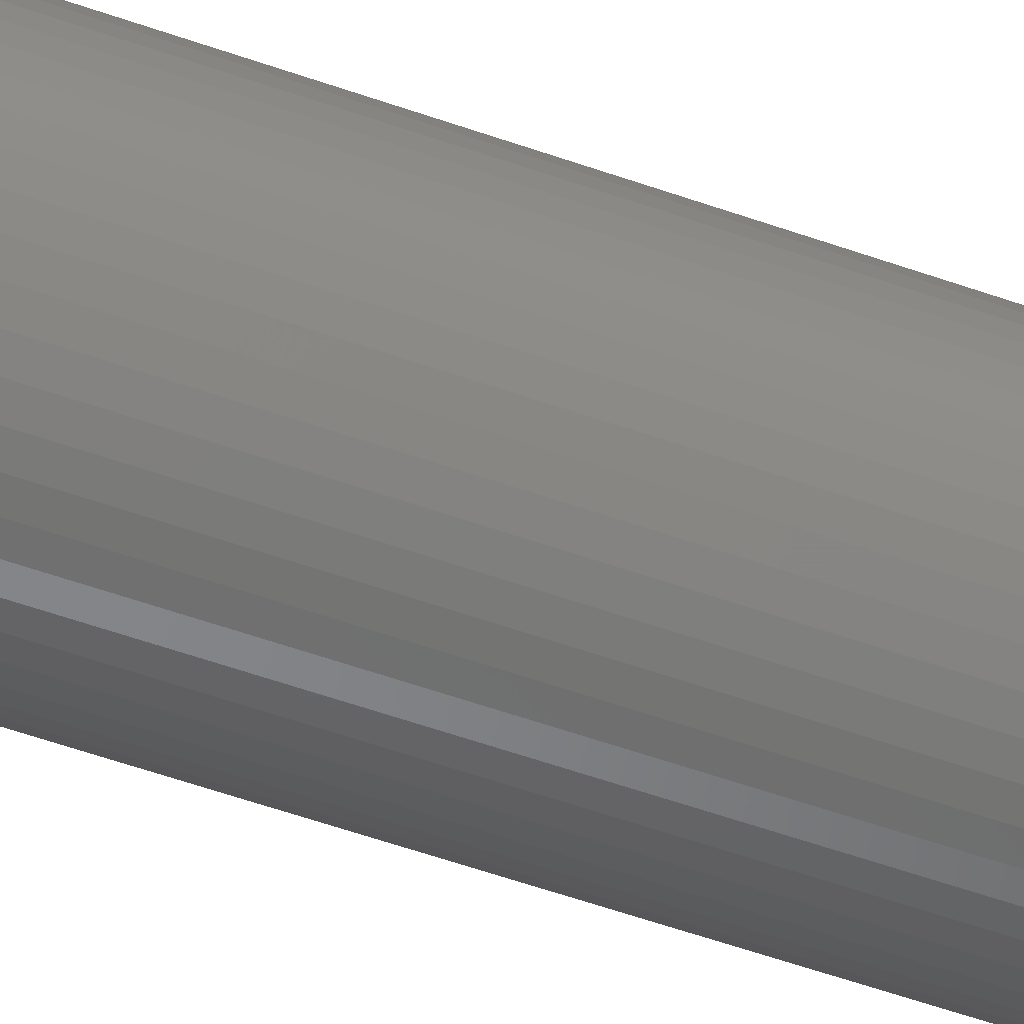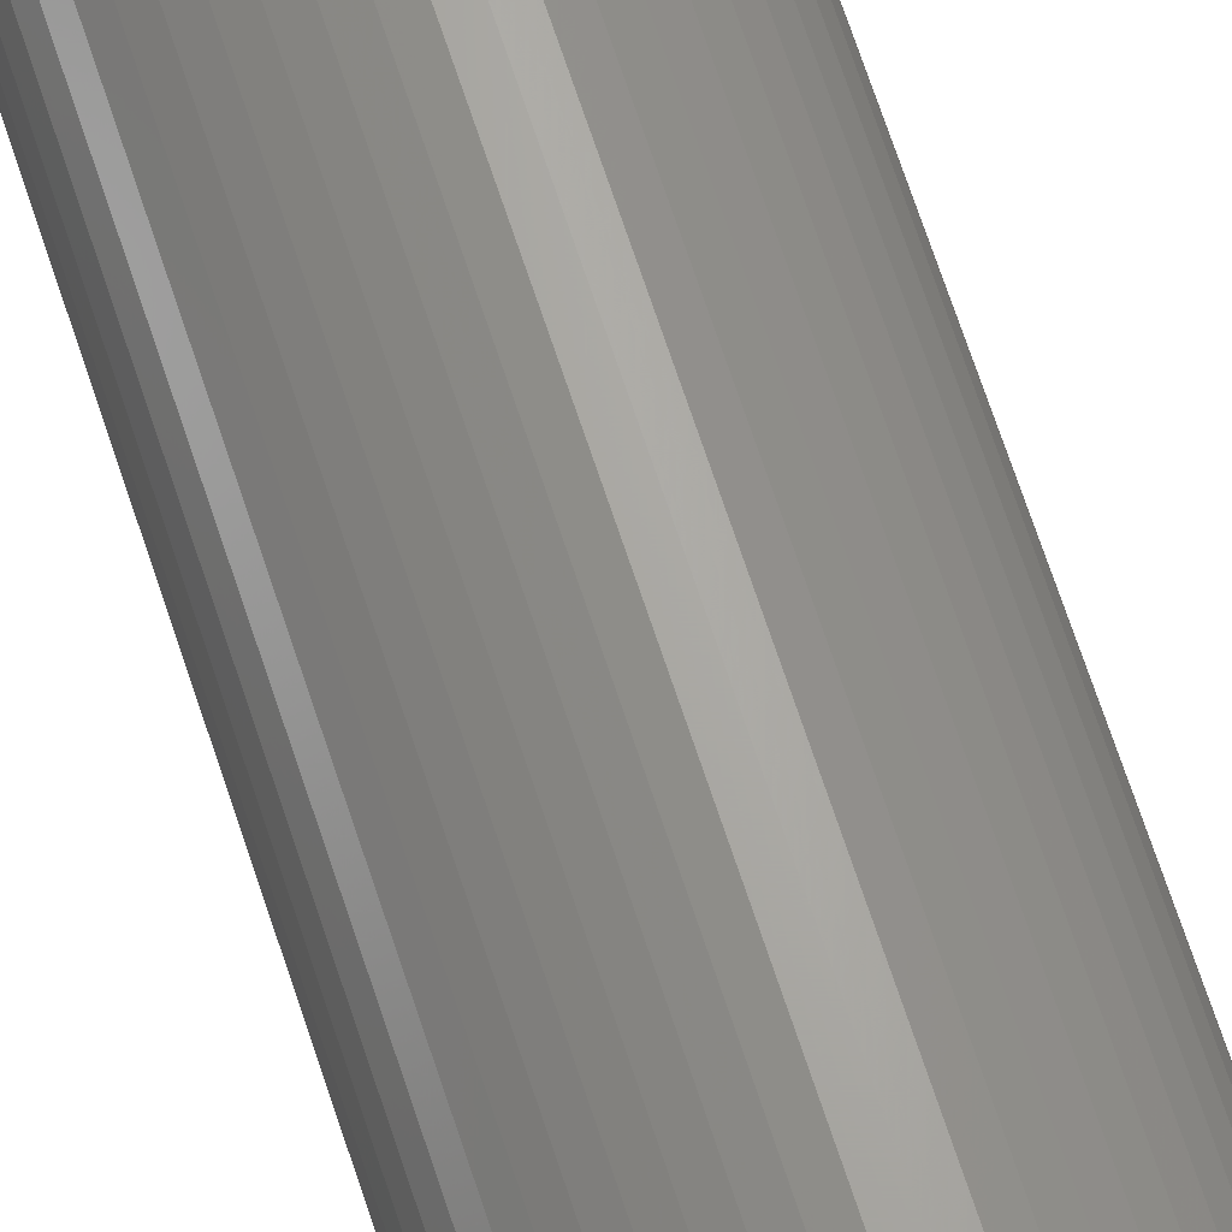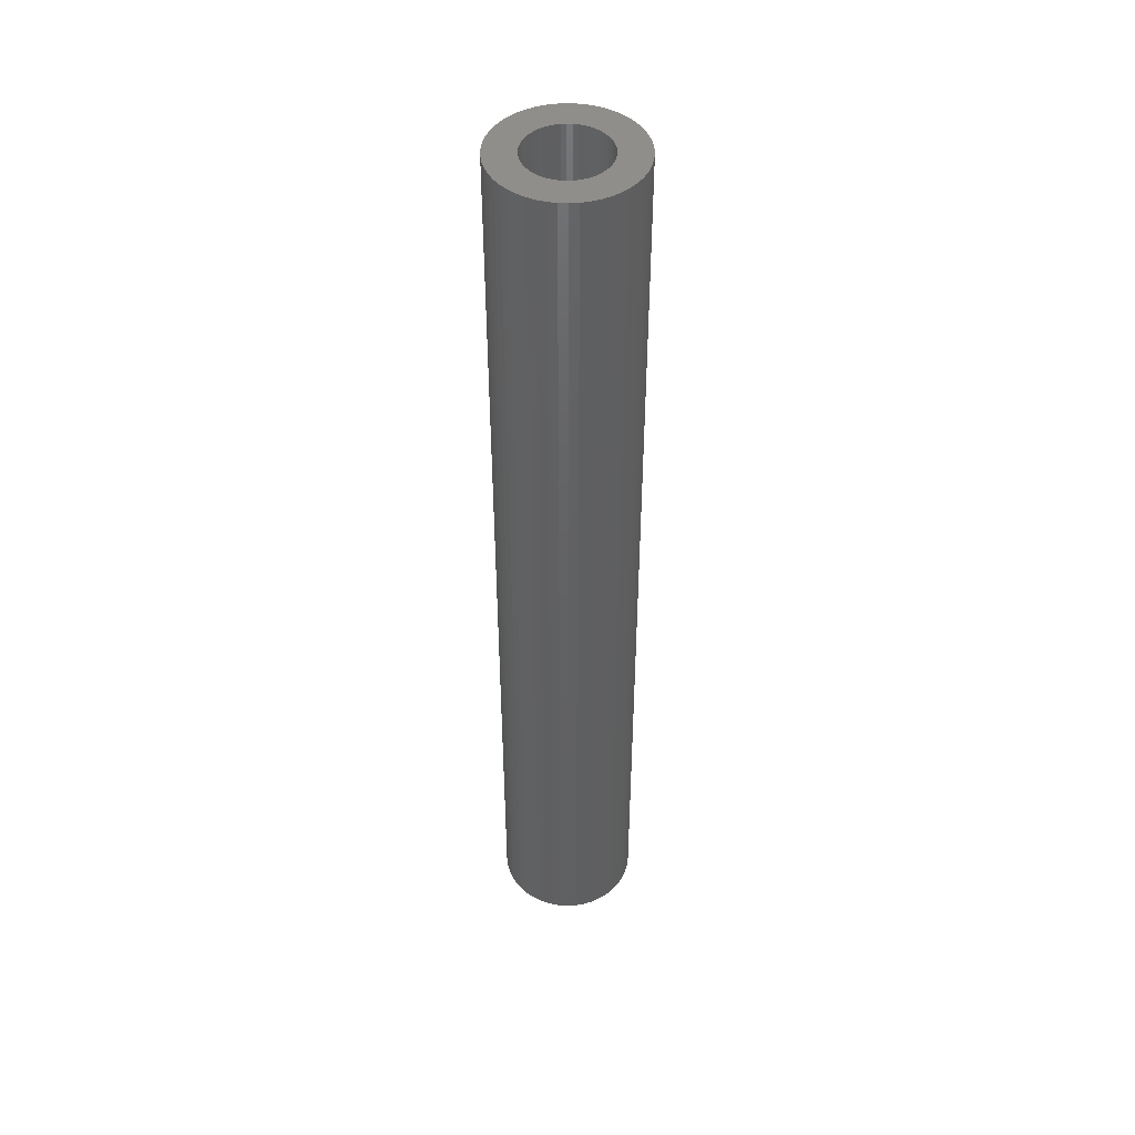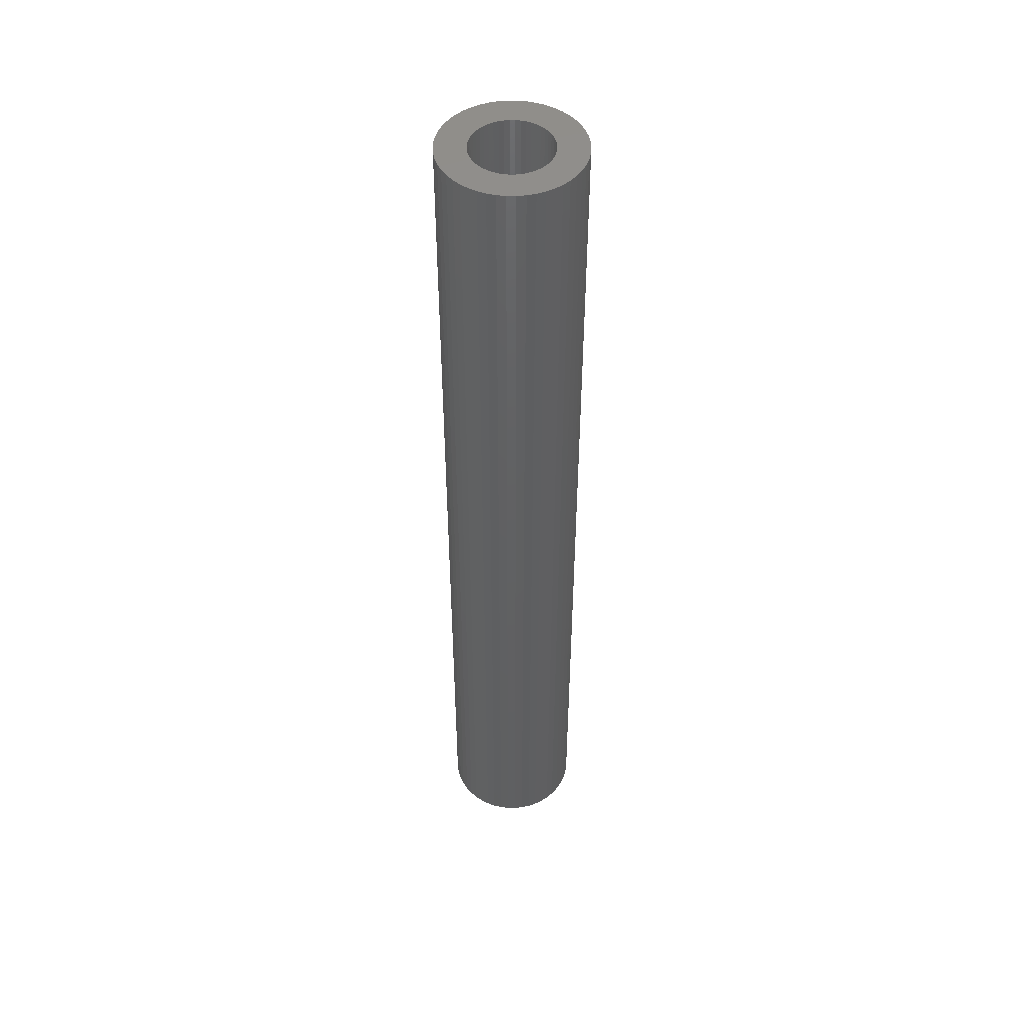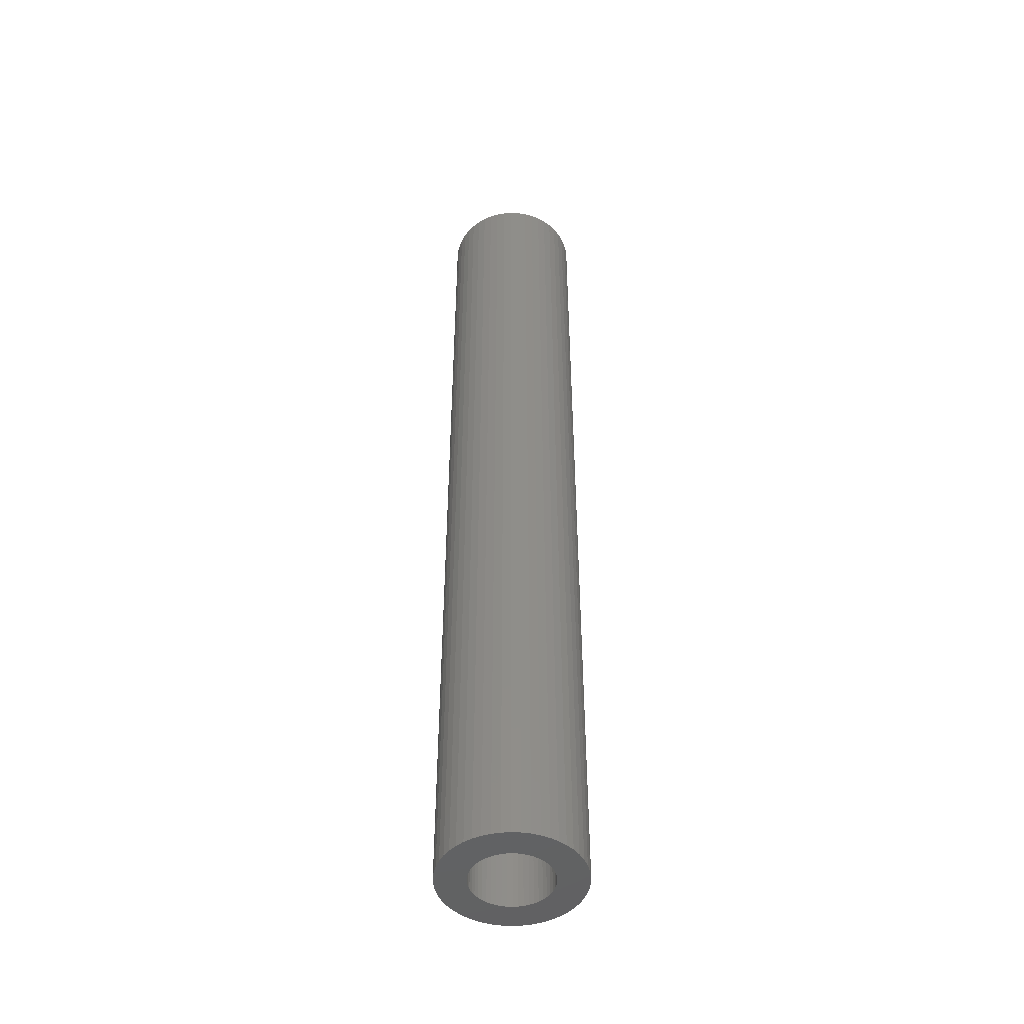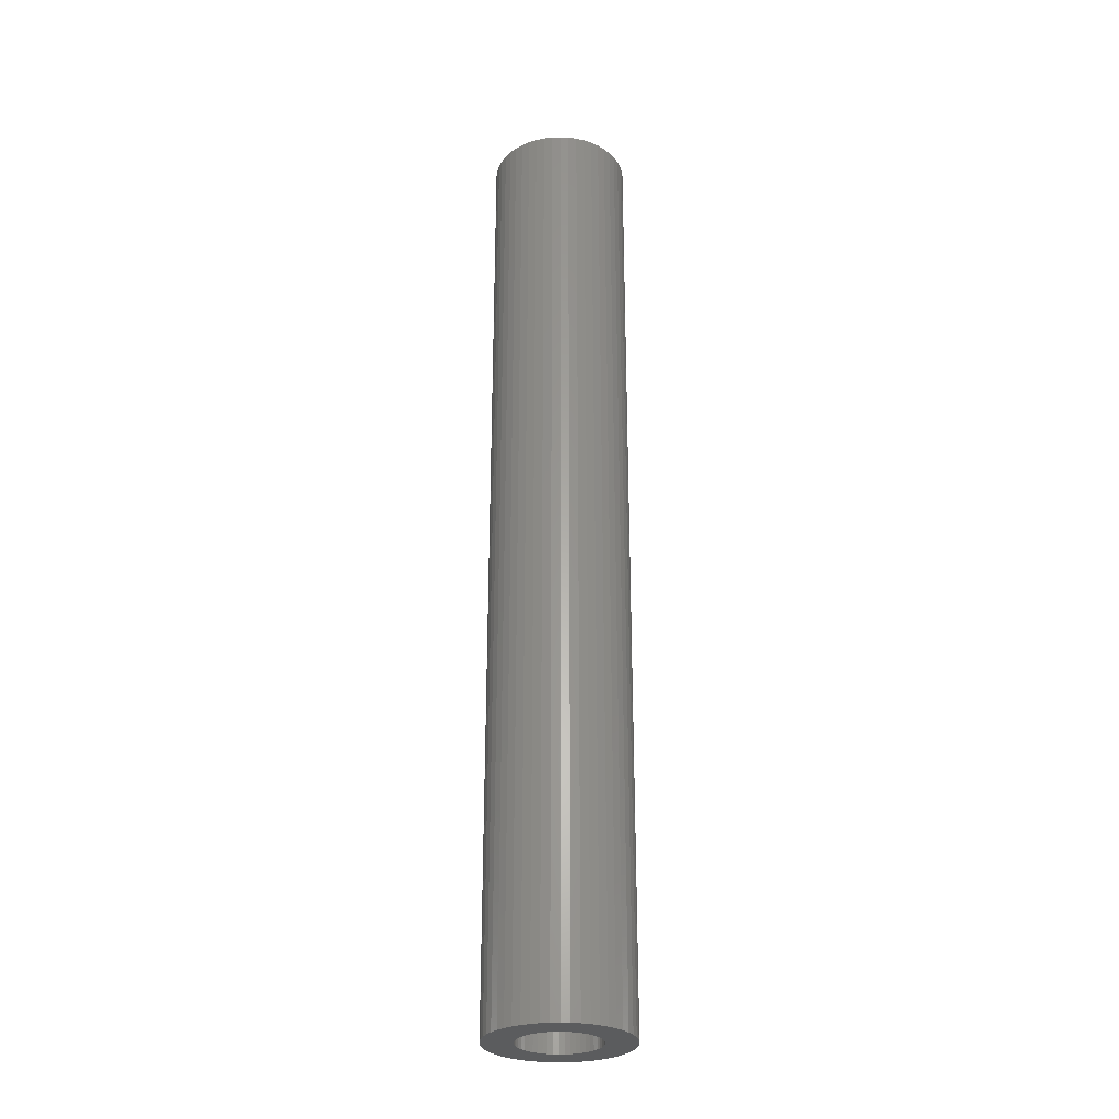
<metadata>
{"format":"stl","ext":"stl","renderer":"f3d","projection":"perspective","resolution":1024,"background":"white","views":[{"elev":-52.3,"azim":68.7,"up":"+Y"},{"elev":66.5,"azim":162.1,"up":"+Y"},{"elev":46.1,"azim":10.0,"up":"+Z"},{"elev":47.9,"azim":-143.5,"up":"+Z"},{"elev":-47.3,"azim":-67.7,"up":"+Z"},{"elev":-28.2,"azim":125.4,"up":"+Z"}]}
</metadata>
<code>
# stl→obj: 200 verts, 400 faces
v 3.5 0 24
v 3.472 0.4387 -24
v 3.472 0.4387 24
v 3.5 0 -24
v -3.5 0 -24
v -3.472 0.4387 24
v -3.472 0.4387 -24
v -3.5 0 24
v 0.2198 3.493 -24
v -0.2198 3.493 24
v 0.2198 3.493 24
v -0.2198 3.493 -24
v -0.2198 -3.493 -24
v 0.2198 -3.493 24
v -0.2198 -3.493 24
v 0.2198 -3.493 -24
v 2.551 2.396 -24
v 2.231 2.697 24
v 2.551 2.396 24
v 2.231 2.697 -24
v -2.231 2.697 -24
v -2.551 2.396 24
v -2.231 2.697 24
v -2.551 2.396 -24
v -1.082 3.329 -24
v -1.49 3.167 24
v -1.082 3.329 24
v -1.49 3.167 -24
v 3.254 1.288 24
v 3.067 1.686 -24
v 3.067 1.686 24
v 3.254 1.288 -24
v 3.39 0.8704 -24
v 3.39 0.8704 24
v 2.832 2.057 -24
v 2.832 2.057 24
v 1.49 3.167 -24
v 1.082 3.329 24
v 1.49 3.167 24
v 1.082 3.329 -24
v 1.875 2.955 -24
v 1.875 2.955 24
v -3.254 1.288 -24
v -3.067 1.686 24
v -3.067 1.686 -24
v -3.254 1.288 24
v -2.832 2.057 -24
v -2.832 2.057 24
v -3.39 0.8704 -24
v -3.39 0.8704 24
v -0.6558 3.438 -24
v -0.6558 3.438 24
v 0.6558 3.438 24
v 0.6558 3.438 -24
v 2 0 24
v 1.984 0.2507 24
v 3.472 -0.4387 24
v 1.937 0.4974 24
v 1.984 -0.2507 24
v 1.86 0.7362 24
v 3.39 -0.8704 24
v 1.753 0.9635 24
v 1.937 -0.4974 24
v 1.618 1.176 24
v 3.254 -1.288 24
v 1.458 1.369 24
v 1.86 -0.7362 24
v 3.067 -1.686 24
v 1.275 1.541 24
v 1.072 1.689 24
v 0.8516 1.81 24
v 0.618 1.902 24
v 0.3748 1.965 24
v 0.1256 1.996 24
v -0.1256 1.996 24
v -0.3748 1.965 24
v -0.618 1.902 24
v -0.8516 1.81 24
v -1.072 1.689 24
v -1.875 2.955 24
v -1.275 1.541 24
v -1.458 1.369 24
v -1.618 1.176 24
v -1.753 0.9635 24
v -1.86 0.7362 24
v 1.753 -0.9635 24
v 2.832 -2.057 24
v 1.618 -1.176 24
v 2.551 -2.396 24
v 1.458 -1.369 24
v 2.231 -2.697 24
v 1.275 -1.541 24
v 1.875 -2.955 24
v 1.072 -1.689 24
v 1.49 -3.167 24
v 0.8516 -1.81 24
v 1.082 -3.329 24
v 0.618 -1.902 24
v 0.6558 -3.438 24
v 0.3748 -1.965 24
v 0.1256 -1.996 24
v -0.1256 -1.996 24
v -0.3748 -1.965 24
v -0.6558 -3.438 24
v -0.618 -1.902 24
v -1.082 -3.329 24
v -0.8516 -1.81 24
v -1.49 -3.167 24
v -1.072 -1.689 24
v -1.875 -2.955 24
v -1.275 -1.541 24
v -2.231 -2.697 24
v -1.458 -1.369 24
v -2.551 -2.396 24
v -1.618 -1.176 24
v -2.832 -2.057 24
v -1.753 -0.9635 24
v -3.067 -1.686 24
v -1.86 -0.7362 24
v -3.254 -1.288 24
v -1.937 -0.4974 24
v -3.39 -0.8704 24
v -1.984 -0.2507 24
v -3.472 -0.4387 24
v -2 0 24
v -1.937 0.4974 24
v -1.984 0.2507 24
v -1.875 2.955 -24
v 3.472 -0.4387 -24
v 2.832 -2.057 -24
v 2.551 -2.396 -24
v 3.39 -0.8704 -24
v 3.254 -1.288 -24
v 2 0 -24
v 1.984 -0.2507 -24
v 1.937 -0.4974 -24
v 1.984 0.2507 -24
v 1.86 -0.7362 -24
v 3.067 -1.686 -24
v 1.753 -0.9635 -24
v 1.937 0.4974 -24
v 1.618 -1.176 -24
v 1.458 -1.369 -24
v 2.231 -2.697 -24
v 1.86 0.7362 -24
v 1.275 -1.541 -24
v 1.875 -2.955 -24
v 1.072 -1.689 -24
v 1.49 -3.167 -24
v 0.8516 -1.81 -24
v 1.082 -3.329 -24
v 0.618 -1.902 -24
v 0.6558 -3.438 -24
v 0.3748 -1.965 -24
v 0.1256 -1.996 -24
v -0.1256 -1.996 -24
v -0.3748 -1.965 -24
v -0.6558 -3.438 -24
v -0.618 -1.902 -24
v -1.082 -3.329 -24
v -0.8516 -1.81 -24
v -1.49 -3.167 -24
v -1.072 -1.689 -24
v -1.875 -2.955 -24
v -1.275 -1.541 -24
v -2.231 -2.697 -24
v -1.458 -1.369 -24
v -2.551 -2.396 -24
v -1.618 -1.176 -24
v -2.832 -2.057 -24
v -1.753 -0.9635 -24
v -3.067 -1.686 -24
v -1.86 -0.7362 -24
v 1.753 0.9635 -24
v 1.618 1.176 -24
v 1.458 1.369 -24
v 1.275 1.541 -24
v 1.072 1.689 -24
v 0.8516 1.81 -24
v 0.618 1.902 -24
v 0.3748 1.965 -24
v 0.1256 1.996 -24
v -0.1256 1.996 -24
v -0.3748 1.965 -24
v -0.618 1.902 -24
v -0.8516 1.81 -24
v -1.072 1.689 -24
v -1.275 1.541 -24
v -1.458 1.369 -24
v -1.618 1.176 -24
v -1.753 0.9635 -24
v -1.86 0.7362 -24
v -1.937 0.4974 -24
v -1.984 0.2507 -24
v -2 0 -24
v -3.254 -1.288 -24
v -1.937 -0.4974 -24
v -3.39 -0.8704 -24
v -1.984 -0.2507 -24
v -3.472 -0.4387 -24
f 1 2 3
f 2 1 4
f 5 6 7
f 6 5 8
f 9 10 11
f 10 9 12
f 13 14 15
f 14 13 16
f 17 18 19
f 18 17 20
f 21 22 23
f 22 21 24
f 25 26 27
f 26 25 28
f 29 30 31
f 30 29 32
f 3 33 34
f 33 3 2
f 31 35 36
f 35 31 30
f 37 38 39
f 38 37 40
f 41 39 42
f 39 41 37
f 43 44 45
f 44 43 46
f 47 22 24
f 22 47 48
f 49 46 43
f 46 49 50
f 51 27 52
f 27 51 25
f 34 32 29
f 32 34 33
f 36 17 19
f 17 36 35
f 40 53 38
f 53 40 54
f 54 11 53
f 11 54 9
f 20 42 18
f 42 20 41
f 45 48 47
f 48 45 44
f 7 50 49
f 50 7 6
f 55 1 3
f 56 3 34
f 1 55 57
f 58 34 29
f 59 57 55
f 60 29 31
f 57 59 61
f 62 31 36
f 63 61 59
f 64 36 19
f 61 63 65
f 66 19 18
f 67 65 63
f 65 67 68
f 3 56 55
f 34 58 56
f 69 18 42
f 29 60 58
f 31 62 60
f 36 64 62
f 70 42 39
f 19 66 64
f 18 69 66
f 71 39 38
f 42 70 69
f 39 71 70
f 72 38 53
f 38 72 71
f 53 73 72
f 11 73 53
f 11 74 73
f 11 75 74
f 10 75 11
f 10 76 75
f 52 76 10
f 76 52 77
f 27 77 52
f 77 27 78
f 26 78 27
f 78 26 79
f 80 79 26
f 79 80 81
f 23 81 80
f 81 23 82
f 22 82 23
f 82 22 83
f 48 83 22
f 83 48 84
f 44 84 48
f 84 44 85
f 86 68 67
f 68 86 87
f 88 87 86
f 87 88 89
f 90 89 88
f 89 90 91
f 92 91 90
f 91 92 93
f 94 93 92
f 93 94 95
f 96 95 94
f 95 96 97
f 98 97 96
f 97 98 99
f 100 99 98
f 100 14 99
f 101 14 100
f 102 14 101
f 102 15 14
f 103 15 102
f 104 103 105
f 103 104 15
f 106 105 107
f 108 107 109
f 105 106 104
f 110 109 111
f 112 111 113
f 107 108 106
f 114 113 115
f 116 115 117
f 118 117 119
f 109 110 108
f 120 119 121
f 122 121 123
f 124 123 125
f 46 85 44
f 111 112 110
f 85 46 126
f 113 114 112
f 50 126 46
f 115 116 114
f 126 50 127
f 117 118 116
f 6 127 50
f 119 120 118
f 127 6 125
f 121 122 120
f 8 125 6
f 123 124 122
f 125 8 124
f 28 80 26
f 80 28 128
f 128 23 80
f 23 128 21
f 12 52 10
f 52 12 51
f 57 4 1
f 4 57 129
f 89 130 87
f 130 89 131
f 65 132 61
f 132 65 133
f 61 129 57
f 129 61 132
f 134 4 129
f 135 129 132
f 4 134 2
f 136 132 133
f 137 2 134
f 138 133 139
f 2 137 33
f 140 139 130
f 141 33 137
f 142 130 131
f 33 141 32
f 143 131 144
f 145 32 141
f 32 145 30
f 129 135 134
f 132 136 135
f 146 144 147
f 133 138 136
f 139 140 138
f 130 142 140
f 148 147 149
f 131 143 142
f 144 146 143
f 150 149 151
f 147 148 146
f 149 150 148
f 152 151 153
f 151 152 150
f 153 154 152
f 16 154 153
f 16 155 154
f 16 156 155
f 13 156 16
f 13 157 156
f 158 157 13
f 157 158 159
f 160 159 158
f 159 160 161
f 162 161 160
f 161 162 163
f 164 163 162
f 163 164 165
f 166 165 164
f 165 166 167
f 168 167 166
f 167 168 169
f 170 169 168
f 169 170 171
f 172 171 170
f 171 172 173
f 174 30 145
f 30 174 35
f 175 35 174
f 35 175 17
f 176 17 175
f 17 176 20
f 177 20 176
f 20 177 41
f 178 41 177
f 41 178 37
f 179 37 178
f 37 179 40
f 180 40 179
f 40 180 54
f 181 54 180
f 181 9 54
f 182 9 181
f 183 9 182
f 183 12 9
f 184 12 183
f 51 184 185
f 184 51 12
f 25 185 186
f 28 186 187
f 185 25 51
f 128 187 188
f 21 188 189
f 186 28 25
f 24 189 190
f 47 190 191
f 45 191 192
f 187 128 28
f 43 192 193
f 49 193 194
f 7 194 195
f 196 173 172
f 188 21 128
f 173 196 197
f 189 24 21
f 198 197 196
f 190 47 24
f 197 198 199
f 191 45 47
f 200 199 198
f 192 43 45
f 199 200 195
f 193 49 43
f 5 195 200
f 194 7 49
f 195 5 7
f 149 93 95
f 93 149 147
f 144 89 91
f 89 144 131
f 87 139 68
f 139 87 130
f 196 122 198
f 122 196 120
f 151 95 97
f 95 151 149
f 153 97 99
f 97 153 151
f 16 99 14
f 99 16 153
f 68 133 65
f 133 68 139
f 158 15 104
f 15 158 13
f 162 106 108
f 106 162 160
f 160 104 106
f 104 160 158
f 168 116 170
f 116 168 114
f 168 112 114
f 112 168 166
f 172 120 196
f 120 172 118
f 198 124 200
f 124 198 122
f 200 8 5
f 8 200 124
f 147 91 93
f 91 147 144
f 170 118 172
f 118 170 116
f 164 108 110
f 108 164 162
f 166 110 112
f 110 166 164
f 174 64 175
f 64 174 62
f 180 71 72
f 71 180 179
f 186 77 78
f 77 186 185
f 85 191 84
f 191 85 192
f 136 59 135
f 59 136 63
f 177 66 69
f 66 177 176
f 183 74 75
f 74 183 182
f 178 69 70
f 69 178 177
f 127 193 126
f 193 127 194
f 83 189 82
f 189 83 190
f 187 78 79
f 78 187 186
f 185 76 77
f 76 185 184
f 134 56 137
f 56 134 55
f 165 113 111
f 113 165 167
f 117 173 119
f 173 117 171
f 148 96 94
f 96 148 150
f 175 66 176
f 66 175 64
f 181 72 73
f 72 181 180
f 182 73 74
f 73 182 181
f 179 70 71
f 70 179 178
f 125 194 127
f 194 125 195
f 126 192 85
f 192 126 193
f 84 190 83
f 190 84 191
f 184 75 76
f 75 184 183
f 188 79 81
f 79 188 187
f 189 81 82
f 81 189 188
f 135 55 134
f 55 135 59
f 143 88 142
f 88 143 90
f 155 102 101
f 102 155 156
f 119 197 121
f 197 119 173
f 115 171 117
f 171 115 169
f 154 101 100
f 101 154 155
f 145 62 174
f 62 145 60
f 141 60 145
f 60 141 58
f 137 58 141
f 58 137 56
f 140 67 138
f 67 140 86
f 138 63 136
f 63 138 67
f 157 105 103
f 105 157 159
f 123 195 125
f 195 123 199
f 113 169 115
f 169 113 167
f 150 98 96
f 98 150 152
f 152 100 98
f 100 152 154
f 146 94 92
f 94 146 148
f 142 86 140
f 86 142 88
f 156 103 102
f 103 156 157
f 161 109 107
f 109 161 163
f 121 199 123
f 199 121 197
f 143 92 90
f 92 143 146
f 163 111 109
f 111 163 165
f 159 107 105
f 107 159 161

</code>
